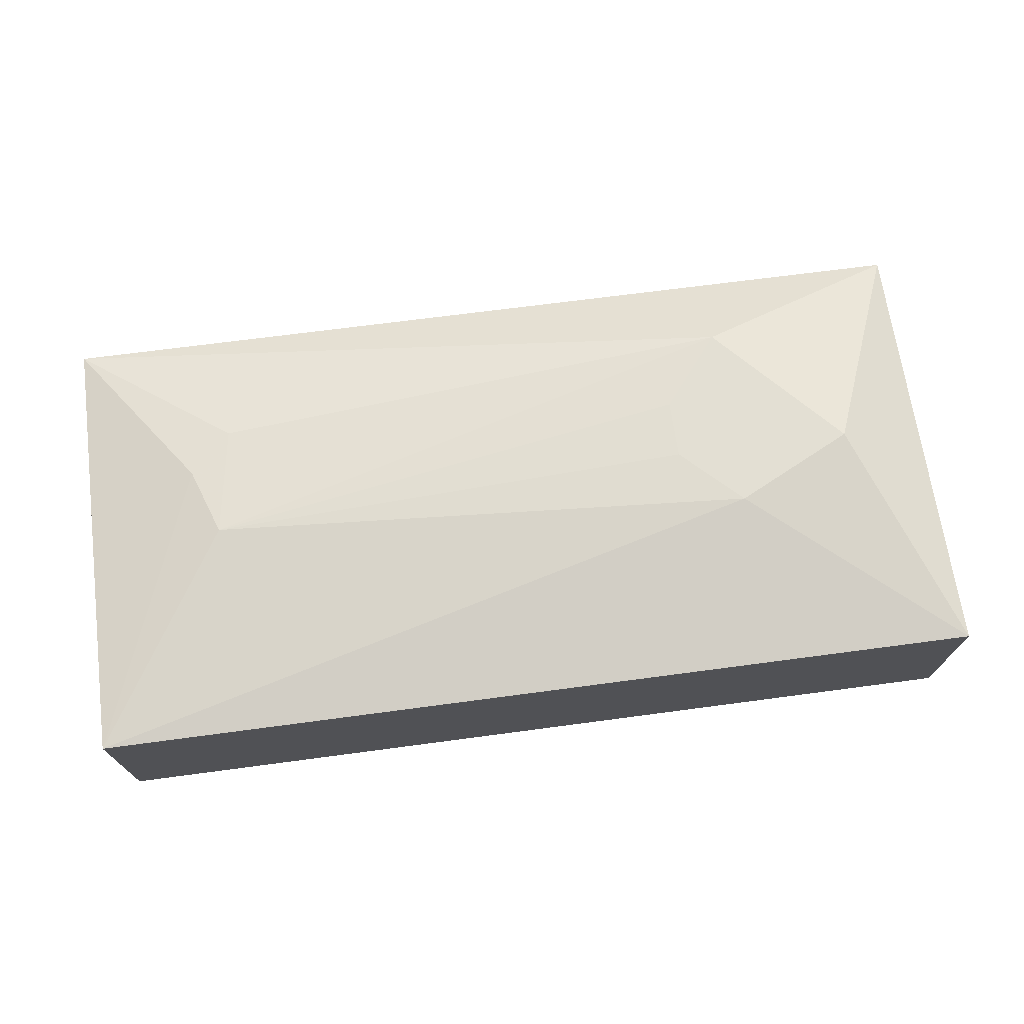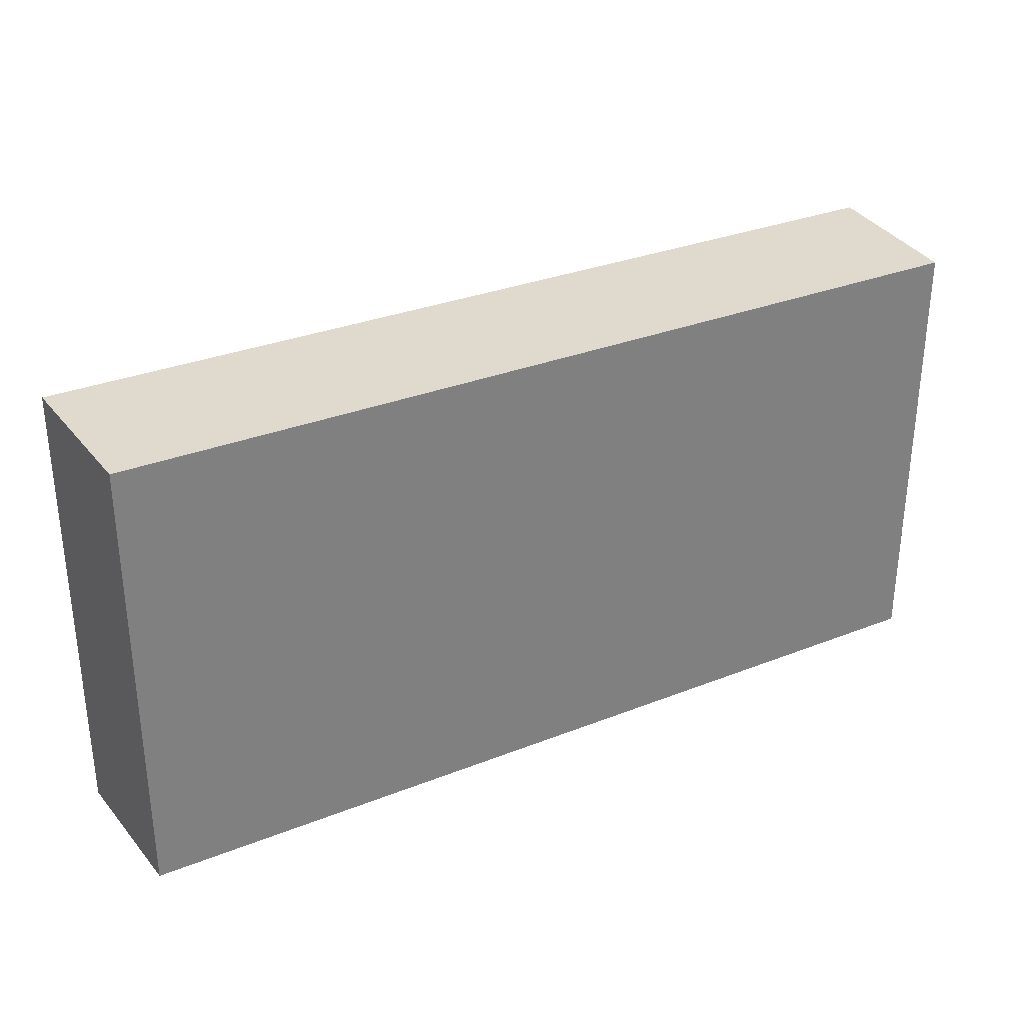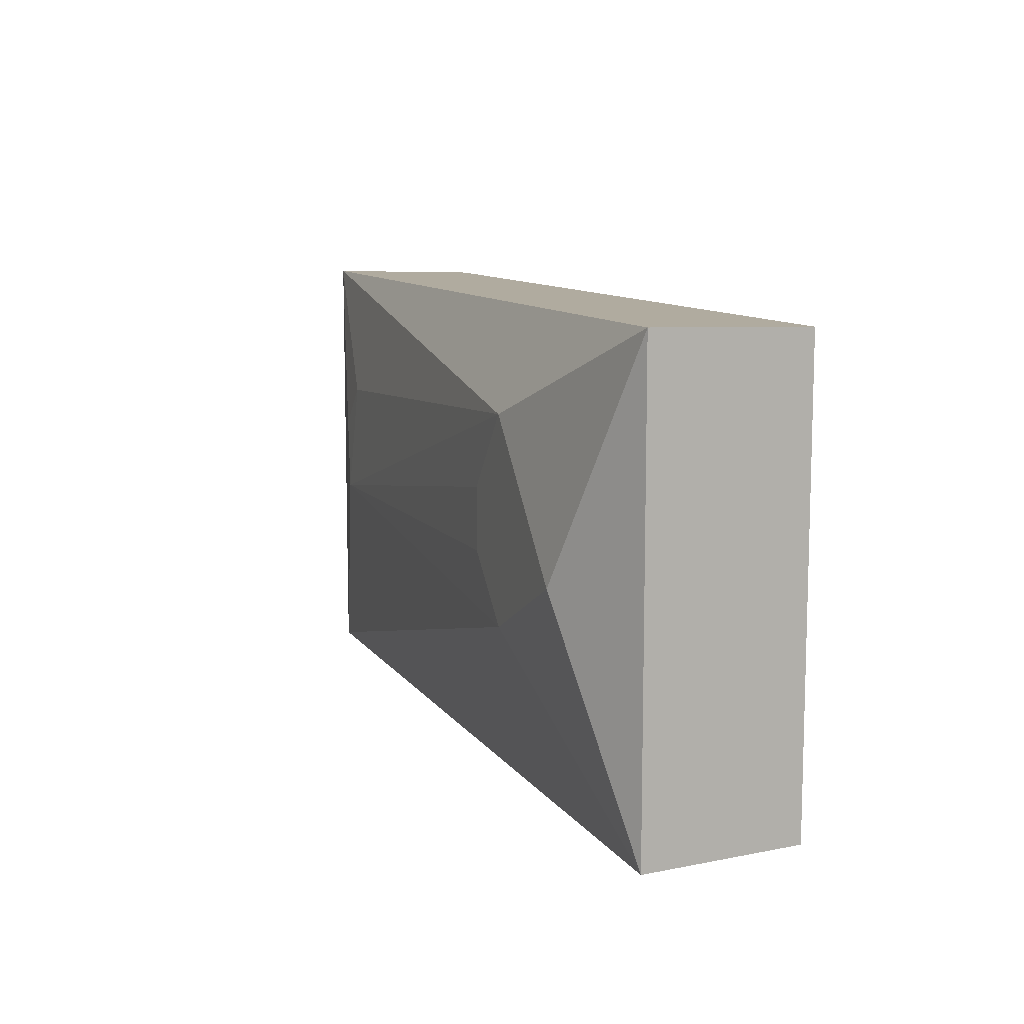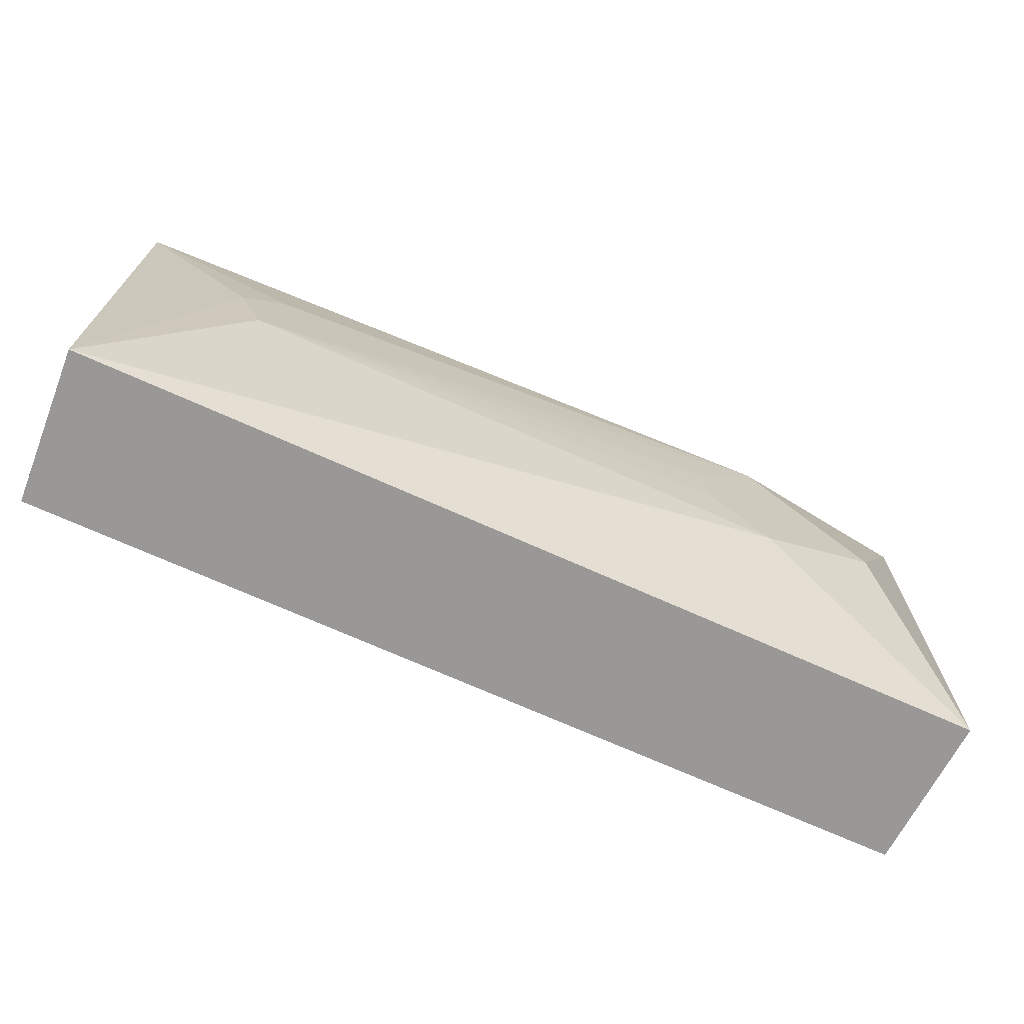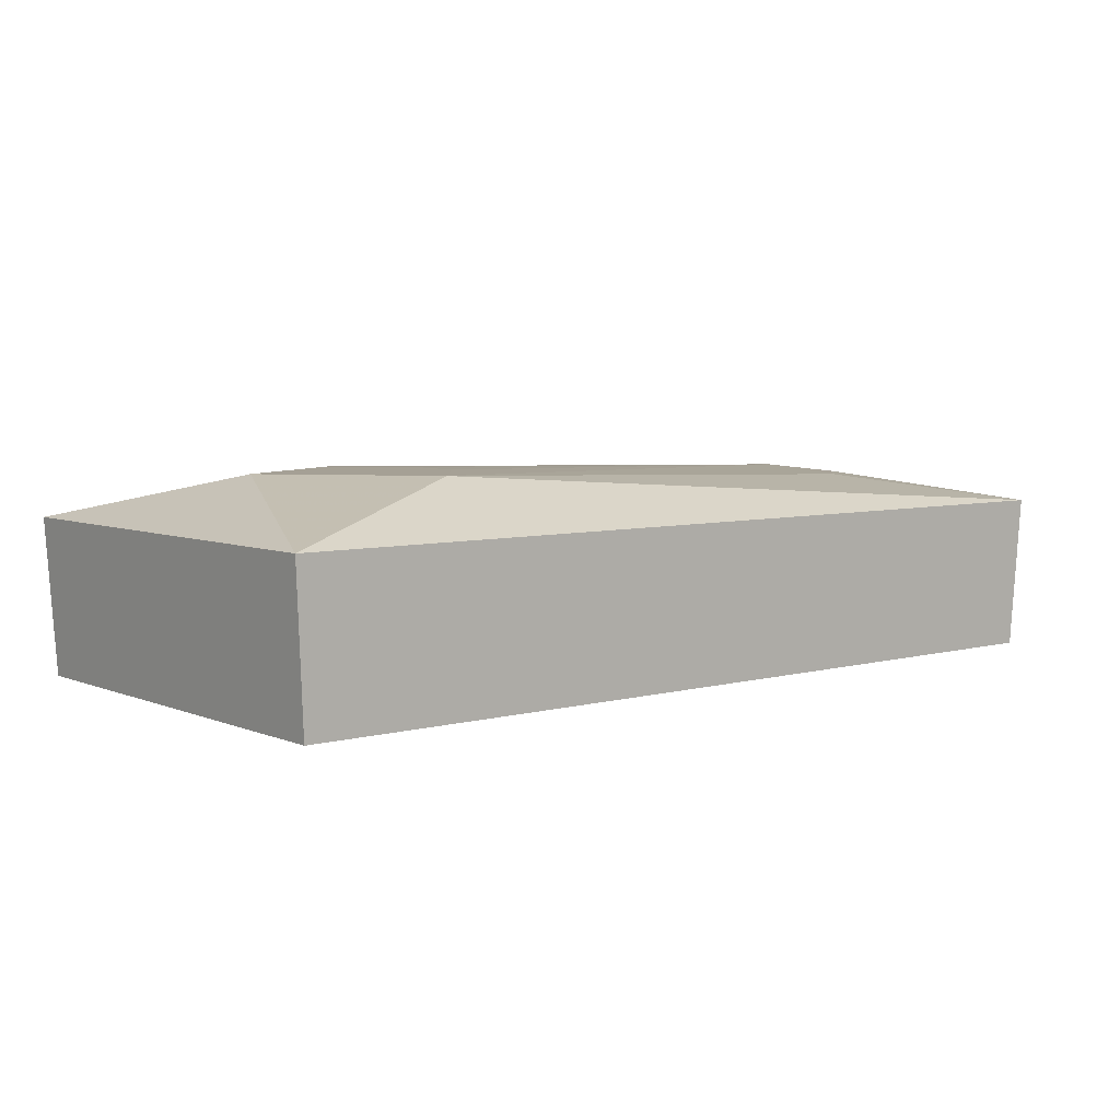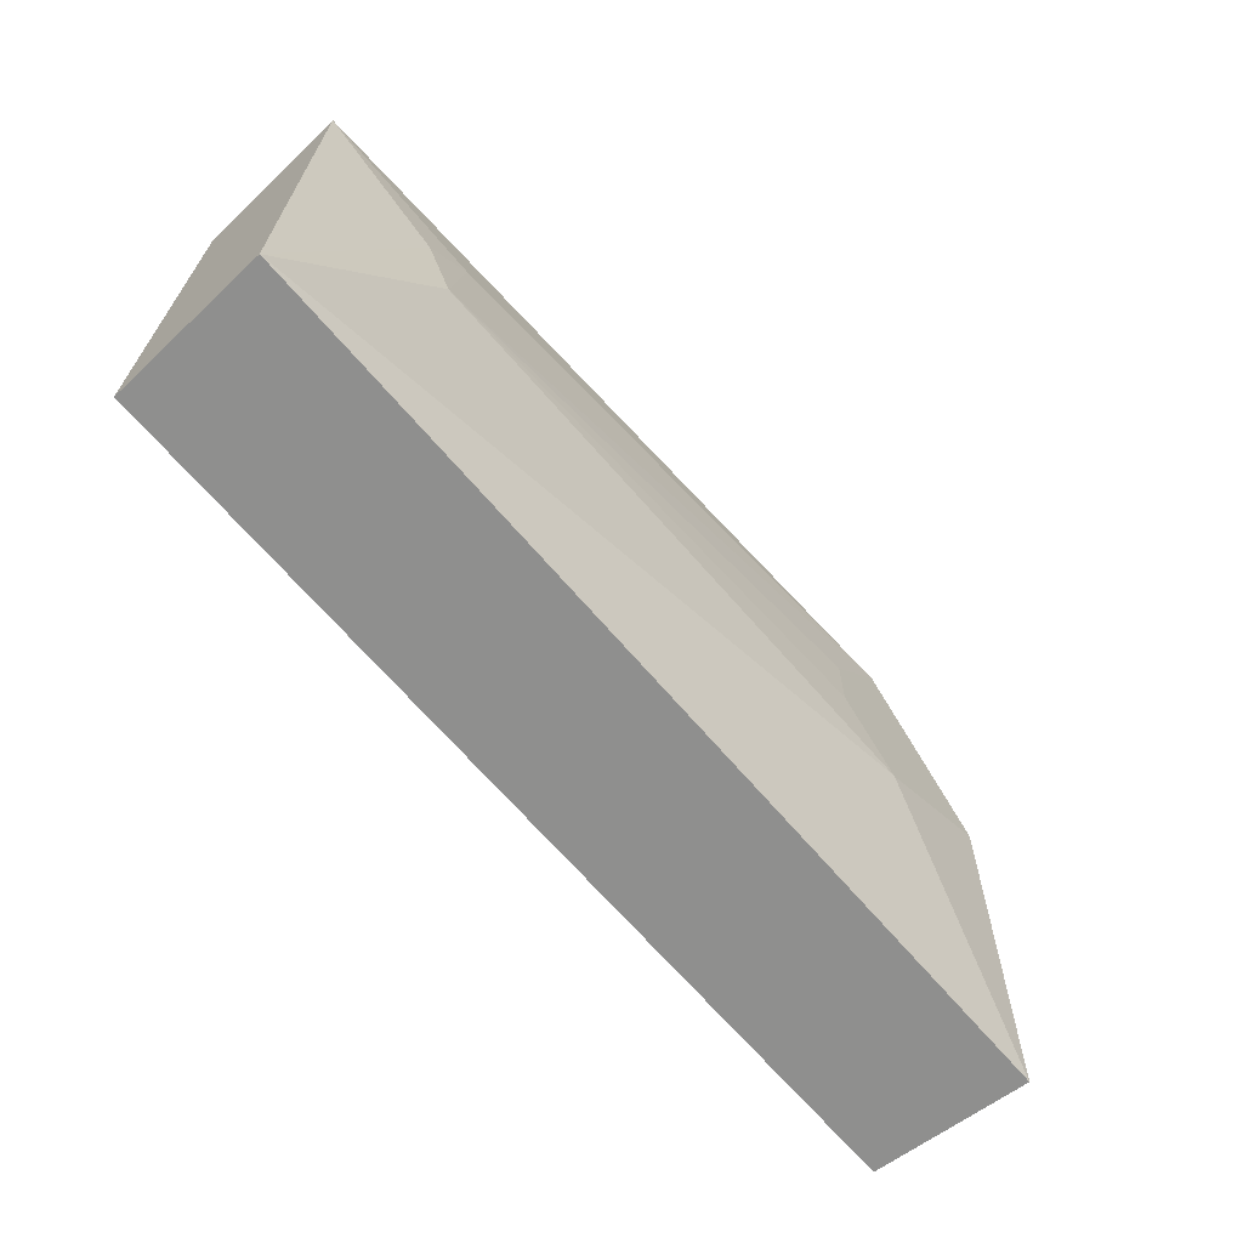
<metadata>
{"format":"obj","ext":"obj","renderer":"f3d","projection":"perspective","resolution":1024,"background":"white","views":[{"elev":67.1,"azim":172.3,"up":"+Y"},{"elev":31.2,"azim":-29.4,"up":"+Z"},{"elev":10.1,"azim":-110.2,"up":"+Z"},{"elev":-70.1,"azim":155.7,"up":"+Z"},{"elev":5.9,"azim":-39.4,"up":"+Y"},{"elev":-66.3,"azim":130.3,"up":"+Z"}]}
</metadata>
<code>
g Generated convex submesh 1
v 0.1046 -3.469e-18 -0.05264
v 0.1046 -3.469e-18 0.052
v -0.1046 -3.469e-18 -0.05264
v 0.1067 0.03621 -0.05365
v -0.1046 -3.469e-18 0.052
v 0.1067 0.03621 0.05302
v -0.1067 0.03621 -0.05365
v -0.1067 0.03621 0.05302
v -0.05633 0.04753 -0.01439
v 0.07393 0.044 -0.003835
v -0.05633 0.04753 0.03137
v -0.0845 0.04753 -0.0003174
v 0.06975 0.04281 0.02293
v -0.04222 0.04753 -0.0003174
v 0.07971 0.04281 0.01297
v -0.04222 0.04753 0.01377
g Generated convex submesh 1_0
f 16 14 11
f 3 1 2
f 4 2 1
f 4 1 3
f 5 3 2
f 6 2 4
f 6 5 2
f 7 4 3
f 7 3 5
f 8 7 5
f 8 5 6
f 9 4 7
f 10 4 9
f 11 8 6
f 12 8 11
f 12 7 8
f 12 9 7
f 12 11 9
f 13 10 11
f 13 11 6
f 14 10 9
f 14 9 11
f 15 6 4
f 15 4 10
f 15 13 6
f 15 10 13
f 16 11 10
f 16 10 14

</code>
